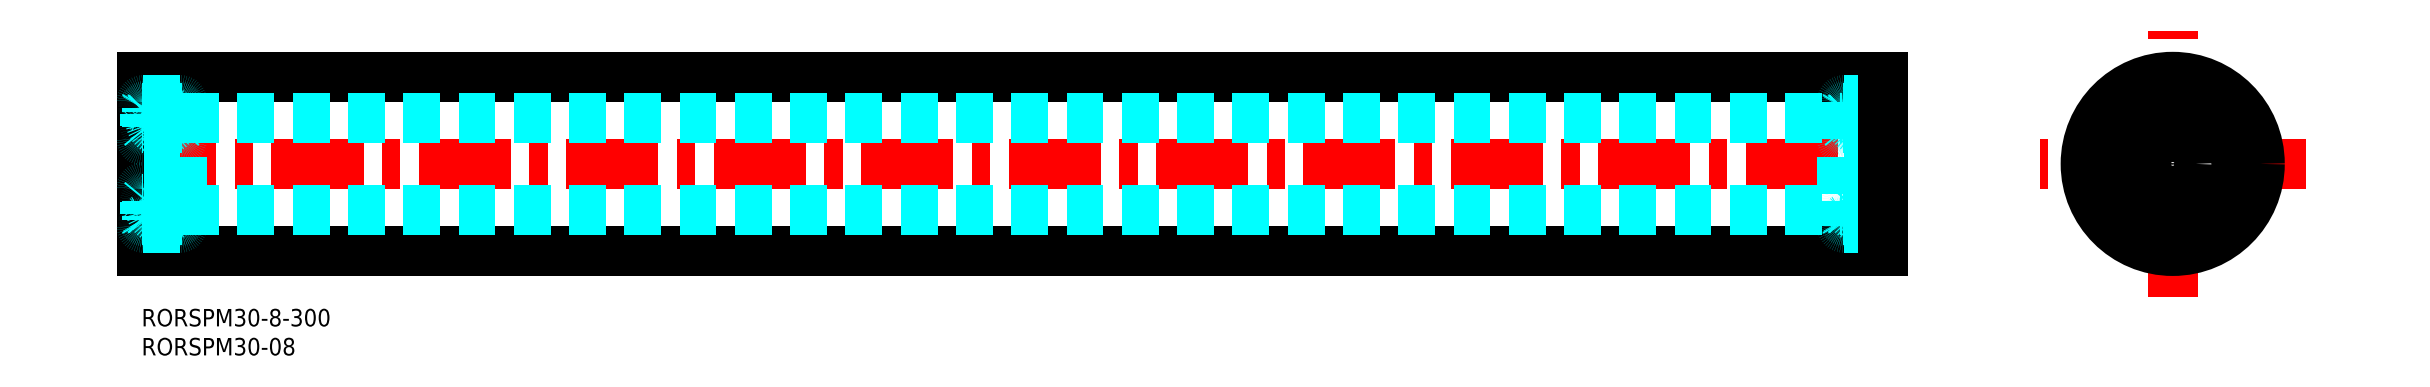
<metadata>
{"format":"dxf","ext":"dxf","renderer":"ezdxf+matplotlib","layout":"modelspace","background":"white","min_lineweight":24,"dpi":150}
</metadata>
<code>
0
SECTION
2
ENTITIES
0
INSERT
8
MSM_CONTINUOUS
2
*U17
10
0
20
0
30
0
0
INSERT
8
MSM_CONTINUOUS
2
*U18
10
0
20
0
30
0
0
LINE
8
MSM_CENTER
10
-3
20
25
30
0
11
303
21
25
31
0
0
LINE
8
MSM_CONTINUOUS
10
6e-16
20
40
30
0
11
6e-16
21
10
31
0
0
LINE
8
MSM_CONTINUOUS
10
6e-16
20
40
30
0
11
300
21
40
31
0
0
LINE
8
MSM_CONTINUOUS
10
-4.73e-14
20
10
30
0
11
300
21
10
31
0
0
LINE
8
MSM_CENTER
10
373
20
25
30
0
11
327.1
21
25
31
0
0
LINE
8
MSM_CENTER
10
350
20
2.05
30
0
11
350
21
47.95
31
0
0
CIRCLE
8
MSM_CONTINUOUS
10
350
20
25
30
0
40
15
0
CIRCLE
8
MSM_CONTINUOUS
10
350
20
25
30
0
40
4
0
CIRCLE
8
MSM_CONTINUOUS
10
350
20
25
30
0
40
11
0
LINE
8
MSM_DASHED
10
5.861
20
18.7
30
0
11
5.02
21
18.7
31
0
0
LINE
8
MSM_DASHED
10
5.9
20
16.05
30
0
11
4.976
21
16.05
31
0
0
LINE
8
MSM_DASHED
10
0.3
20
14
30
0
11
6.7
21
14
31
0
0
LINE
8
MSM_DASHED
10
6.7
20
21
30
0
11
0.3
21
21
31
0
0
CIRCLE
8
MSM_DASHED
10
3.5
20
17.4
30
0
40
2
0
LINE
8
MSM_DASHED
10
6.7
20
29
30
0
11
0.3
21
29
31
0
0
LINE
8
MSM_DASHED
10
0.3
20
36
30
0
11
6.7
21
36
31
0
0
LINE
8
MSM_DASHED
10
5.9
20
33.95
30
0
11
4.976
21
33.95
31
0
0
LINE
8
MSM_DASHED
10
5.861
20
31.3
30
0
11
5.02
21
31.3
31
0
0
CIRCLE
8
MSM_DASHED
10
3.5
20
32.6
30
0
40
2
0
LINE
8
MSM_DASHED
10
0.8667
20
16.05
30
0
11
0.6
21
16.32
31
0
0
LINE
8
MSM_DASHED
10
1
20
16.11
30
0
11
0.7334
21
16.37
31
0
0
ARC
8
MSM_DASHED
10
0.3
20
14.3
30
0
40
0.3
50
180
51
270
0
LINE
8
MSM_DASHED
10
1.1
20
16.05
30
0
11
2.024
21
16.05
31
0
0
ARC
8
MSM_DASHED
10
0.7011
20
15.32
30
0
40
0.2989
50
210
51
0
0
LINE
8
MSM_DASHED
10
0.3333
20
15.35
30
0
11
0.4421
21
15.17
31
0
0
LINE
8
MSM_DASHED
10
0.3821
20
15.53
30
0
11
0.4976
21
15.6
31
0
0
ARC
8
MSM_DASHED
10
0.4488
20
15.42
30
0
40
0.1333
50
120
51
210
0
LINE
8
MSM_DASHED
10
0.1
20
15.35
30
0
11
0.3333
21
15.35
31
0
0
LINE
8
MSM_DASHED
10
3e-05
20
15.25
30
0
11
0.1
21
15.35
31
0
0
LINE
8
MSM_DASHED
10
0.8667
20
15.32
30
0
11
0.8667
21
16.05
31
0
0
LINE
8
MSM_DASHED
10
1
20
15.32
30
0
11
1
21
16.11
31
0
0
LINE
8
MSM_DASHED
10
0.4976
20
15.6
30
0
11
0.5643
21
15.48
31
0
0
LINE
8
MSM_DASHED
10
0.5643
20
15.48
30
0
11
0.4488
21
15.42
31
0
0
LINE
8
MSM_DASHED
10
0.4488
20
15.42
30
0
11
0.5576
21
15.23
31
0
0
LINE
8
MSM_DASHED
10
1
20
15.95
30
0
11
1.1
21
16.05
31
0
0
ARC
8
MSM_DASHED
10
0.7011
20
15.32
30
0
40
0.1656
50
210
51
0
0
LINE
8
MSM_DASHED
10
0.6
20
16.32
30
0
11
0.6
21
18.5
31
0
0
LINE
8
MSM_DASHED
10
0.7334
20
18.5
30
0
11
0.7334
21
16.37
31
0
0
LINE
8
MSM_DASHED
10
1.039
20
18.79
30
0
11
1.139
21
18.7
31
0
0
ARC
8
MSM_DASHED
10
0.7192
20
19.02
30
0
40
0.2236
50
16.85
51
140
0
LINE
8
MSM_DASHED
10
0.3333
20
18.9
30
0
11
0.5479
21
19.16
31
0
0
LINE
8
MSM_DASHED
10
-1e-05
20
19
30
0
11
0.09999
21
18.9
31
0
0
LINE
8
MSM_DASHED
10
0.1
20
18.9
30
0
11
0.3333
21
18.9
31
0
0
LINE
8
MSM_DASHED
10
0.9332
20
19.08
30
0
11
1.039
21
18.79
31
0
0
LINE
8
MSM_DASHED
10
0.7333
20
18.64
30
0
11
0.9333
21
18.64
31
0
0
LINE
8
MSM_DASHED
10
0.9333
20
18.64
30
0
11
0.9333
21
18.5
31
0
0
LINE
8
MSM_DASHED
10
0.9333
20
18.5
30
0
11
0.7333
21
18.5
31
0
0
ARC
8
MSM_DASHED
10
0.7333
20
18.5
30
0
40
0.1333
50
90
51
180
0
LINE
8
MSM_DASHED
10
1.139
20
18.7
30
0
11
1.98
21
18.7
31
0
0
ARC
8
MSM_DASHED
10
0.3
20
20.7
30
0
40
0.3
50
90
51
180
0
LINE
8
MSM_DASHED
10
0.7334
20
31.5
30
0
11
0.7334
21
33.63
31
0
0
LINE
8
MSM_DASHED
10
0.6
20
33.68
30
0
11
0.6
21
31.5
31
0
0
ARC
8
MSM_DASHED
10
0.3
20
29.3
30
0
40
0.3
50
180
51
270
0
LINE
8
MSM_DASHED
10
1.039
20
31.21
30
0
11
1.139
21
31.3
31
0
0
LINE
8
MSM_DASHED
10
0.3333
20
31.1
30
0
11
0.5479
21
30.84
31
0
0
LINE
8
MSM_DASHED
10
0.1
20
31.1
30
0
11
0.3333
21
31.1
31
0
0
LINE
8
MSM_DASHED
10
-1e-05
20
31
30
0
11
0.09999
21
31.1
31
0
0
ARC
8
MSM_DASHED
10
0.7192
20
30.98
30
0
40
0.2236
50
220
51
343.2
0
ARC
8
MSM_DASHED
10
0.7333
20
31.5
30
0
40
0.1333
50
180
51
270
0
LINE
8
MSM_DASHED
10
0.9333
20
31.5
30
0
11
0.7333
21
31.5
31
0
0
LINE
8
MSM_DASHED
10
0.9333
20
31.36
30
0
11
0.9333
21
31.5
31
0
0
LINE
8
MSM_DASHED
10
0.7333
20
31.36
30
0
11
0.9333
21
31.36
31
0
0
LINE
8
MSM_DASHED
10
0.9332
20
30.92
30
0
11
1.039
21
31.21
31
0
0
LINE
8
MSM_DASHED
10
1.139
20
31.3
30
0
11
1.98
21
31.3
31
0
0
LINE
8
MSM_DASHED
10
0.4488
20
34.58
30
0
11
0.5576
21
34.77
31
0
0
LINE
8
MSM_DASHED
10
1
20
34.68
30
0
11
1
21
33.89
31
0
0
LINE
8
MSM_DASHED
10
0.8667
20
34.68
30
0
11
0.8667
21
33.95
31
0
0
ARC
8
MSM_DASHED
10
0.4488
20
34.58
30
0
40
0.1333
50
150
51
240
0
LINE
8
MSM_DASHED
10
1.1
20
33.95
30
0
11
2.024
21
33.95
31
0
0
LINE
8
MSM_DASHED
10
0.3821
20
34.47
30
0
11
0.4976
21
34.4
31
0
0
LINE
8
MSM_DASHED
10
1
20
34.05
30
0
11
1.1
21
33.95
31
0
0
LINE
8
MSM_DASHED
10
0.5643
20
34.52
30
0
11
0.4488
21
34.58
31
0
0
LINE
8
MSM_DASHED
10
0.4976
20
34.4
30
0
11
0.5643
21
34.52
31
0
0
LINE
8
MSM_DASHED
10
1
20
33.89
30
0
11
0.7334
21
33.63
31
0
0
LINE
8
MSM_DASHED
10
0.8667
20
33.95
30
0
11
0.6
21
33.68
31
0
0
LINE
8
MSM_DASHED
10
0.3333
20
34.65
30
0
11
0.4421
21
34.83
31
0
0
LINE
8
MSM_DASHED
10
3e-05
20
34.75
30
0
11
0.1
21
34.65
31
0
0
LINE
8
MSM_DASHED
10
0.1
20
34.65
30
0
11
0.3333
21
34.65
31
0
0
ARC
8
MSM_DASHED
10
0.7011
20
34.68
30
0
40
0.2989
50
0
51
150
0
ARC
8
MSM_DASHED
10
0.7011
20
34.68
30
0
40
0.1656
50
0
51
150
0
ARC
8
MSM_DASHED
10
0.3
20
35.7
30
0
40
0.3
50
90
51
180
0
LINE
8
MSM_DASHED
10
6
20
16.11
30
0
11
6.267
21
16.37
31
0
0
LINE
8
MSM_DASHED
10
6.133
20
16.05
30
0
11
6.4
21
16.32
31
0
0
ARC
8
MSM_DASHED
10
6.7
20
14.3
30
0
40
0.3
50
270
51
0
0
LINE
8
MSM_DASHED
10
7
20
15.25
30
0
11
6.9
21
15.35
31
0
0
ARC
8
MSM_DASHED
10
6.299
20
15.32
30
0
40
0.2989
50
180
51
330
0
ARC
8
MSM_DASHED
10
6.299
20
15.32
30
0
40
0.1656
50
180
51
330
0
LINE
8
MSM_DASHED
10
6
20
15.95
30
0
11
5.9
21
16.05
31
0
0
LINE
8
MSM_DASHED
10
6
20
15.32
30
0
11
6
21
16.11
31
0
0
LINE
8
MSM_DASHED
10
6.133
20
15.32
30
0
11
6.133
21
16.05
31
0
0
LINE
8
MSM_DASHED
10
6.618
20
15.53
30
0
11
6.502
21
15.6
31
0
0
LINE
8
MSM_DASHED
10
6.551
20
15.42
30
0
11
6.442
21
15.23
31
0
0
LINE
8
MSM_DASHED
10
6.436
20
15.48
30
0
11
6.551
21
15.42
31
0
0
LINE
8
MSM_DASHED
10
6.502
20
15.6
30
0
11
6.436
21
15.48
31
0
0
LINE
8
MSM_DASHED
10
6.667
20
15.35
30
0
11
6.558
21
15.17
31
0
0
LINE
8
MSM_DASHED
10
6.9
20
15.35
30
0
11
6.667
21
15.35
31
0
0
ARC
8
MSM_DASHED
10
6.551
20
15.42
30
0
40
0.1333
50
330
51
60
0
LINE
8
MSM_DASHED
10
6.267
20
18.5
30
0
11
6.267
21
16.37
31
0
0
LINE
8
MSM_DASHED
10
6.4
20
16.32
30
0
11
6.4
21
18.5
31
0
0
LINE
8
MSM_DASHED
10
7
20
16.98
30
0
11
7
21
16.98
31
0
0
LINE
8
MSM_DASHED
10
7
20
19
30
0
11
6.9
21
18.9
31
0
0
ARC
8
MSM_DASHED
10
6.281
20
19.02
30
0
40
0.2236
50
40
51
163.2
0
LINE
8
MSM_DASHED
10
6.067
20
18.5
30
0
11
6.267
21
18.5
31
0
0
LINE
8
MSM_DASHED
10
6.267
20
18.64
30
0
11
6.067
21
18.64
31
0
0
LINE
8
MSM_DASHED
10
6.067
20
19.08
30
0
11
5.961
21
18.79
31
0
0
LINE
8
MSM_DASHED
10
5.961
20
18.79
30
0
11
5.861
21
18.7
31
0
0
LINE
8
MSM_DASHED
10
6.067
20
18.64
30
0
11
6.067
21
18.5
31
0
0
LINE
8
MSM_DASHED
10
6.667
20
18.9
30
0
11
6.452
21
19.16
31
0
0
ARC
8
MSM_DASHED
10
6.267
20
18.5
30
0
40
0.1333
50
5e-05
51
90
0
LINE
8
MSM_DASHED
10
6.9
20
18.9
30
0
11
6.667
21
18.9
31
0
0
LINE
8
MSM_DASHED
10
7
20
19.65
30
0
11
7
21
19.65
31
0
0
ARC
8
MSM_DASHED
10
6.7
20
20.7
30
0
40
0.3
50
0
51
90
0
LINE
8
MSM_DASHED
10
7
20
35.7
30
0
11
7
21
14.3
31
0
0
LINE
8
MSM_DASHED
10
6.4
20
33.68
30
0
11
6.4
21
31.5
31
0
0
LINE
8
MSM_DASHED
10
6.267
20
31.5
30
0
11
6.267
21
33.63
31
0
0
ARC
8
MSM_DASHED
10
6.7
20
29.3
30
0
40
0.3
50
270
51
0
0
LINE
8
MSM_DASHED
10
7
20
31
30
0
11
6.9
21
31.1
31
0
0
ARC
8
MSM_DASHED
10
6.281
20
30.98
30
0
40
0.2236
50
196.8
51
320
0
LINE
8
MSM_DASHED
10
6.267
20
31.36
30
0
11
6.067
21
31.36
31
0
0
LINE
8
MSM_DASHED
10
6.067
20
31.5
30
0
11
6.267
21
31.5
31
0
0
LINE
8
MSM_DASHED
10
6.067
20
31.36
30
0
11
6.067
21
31.5
31
0
0
LINE
8
MSM_DASHED
10
5.961
20
31.21
30
0
11
5.861
21
31.3
31
0
0
LINE
8
MSM_DASHED
10
6.067
20
30.92
30
0
11
5.961
21
31.21
31
0
0
LINE
8
MSM_DASHED
10
6.9
20
31.1
30
0
11
6.667
21
31.1
31
0
0
ARC
8
MSM_DASHED
10
6.267
20
31.5
30
0
40
0.1333
50
270
51
360
0
LINE
8
MSM_DASHED
10
6.667
20
31.1
30
0
11
6.452
21
30.84
31
0
0
ARC
8
MSM_DASHED
10
6.551
20
34.58
30
0
40
0.1333
50
300
51
30
0
LINE
8
MSM_DASHED
10
6.133
20
34.68
30
0
11
6.133
21
33.95
31
0
0
LINE
8
MSM_DASHED
10
6
20
34.68
30
0
11
6
21
33.89
31
0
0
LINE
8
MSM_DASHED
10
6.551
20
34.58
30
0
11
6.442
21
34.77
31
0
0
LINE
8
MSM_DASHED
10
6.133
20
33.95
30
0
11
6.4
21
33.68
31
0
0
LINE
8
MSM_DASHED
10
6
20
33.89
30
0
11
6.267
21
33.63
31
0
0
LINE
8
MSM_DASHED
10
6
20
34.05
30
0
11
5.9
21
33.95
31
0
0
LINE
8
MSM_DASHED
10
6.502
20
34.4
30
0
11
6.436
21
34.52
31
0
0
LINE
8
MSM_DASHED
10
6.436
20
34.52
30
0
11
6.551
21
34.58
31
0
0
LINE
8
MSM_DASHED
10
6.618
20
34.47
30
0
11
6.502
21
34.4
31
0
0
ARC
8
MSM_DASHED
10
6.7
20
35.7
30
0
40
0.3
50
0
51
90
0
LINE
8
MSM_DASHED
10
7
20
34.75
30
0
11
6.9
21
34.65
31
0
0
ARC
8
MSM_DASHED
10
6.299
20
34.68
30
0
40
0.1656
50
30
51
180
0
ARC
8
MSM_DASHED
10
6.299
20
34.68
30
0
40
0.2989
50
30
51
180
0
LINE
8
MSM_DASHED
10
6.9
20
34.65
30
0
11
6.667
21
34.65
31
0
0
LINE
8
MSM_DASHED
10
6.667
20
34.65
30
0
11
6.558
21
34.83
31
0
0
LINE
8
MSM_DASHED
10
298.9
20
18.7
30
0
11
298
21
18.7
31
0
0
LINE
8
MSM_DASHED
10
298.9
20
16.05
30
0
11
298
21
16.05
31
0
0
LINE
8
MSM_DASHED
10
293.3
20
14
30
0
11
299.7
21
14
31
0
0
LINE
8
MSM_DASHED
10
299.7
20
21
30
0
11
293.3
21
21
31
0
0
CIRCLE
8
MSM_DASHED
10
296.5
20
17.4
30
0
40
2
0
LINE
8
MSM_DASHED
10
299.7
20
29
30
0
11
293.3
21
29
31
0
0
LINE
8
MSM_DASHED
10
293.3
20
36
30
0
11
299.7
21
36
31
0
0
LINE
8
MSM_DASHED
10
298.9
20
33.95
30
0
11
298
21
33.95
31
0
0
LINE
8
MSM_DASHED
10
298.9
20
31.3
30
0
11
298
21
31.3
31
0
0
CIRCLE
8
MSM_DASHED
10
296.5
20
32.6
30
0
40
2
0
LINE
8
MSM_DASHED
10
293.9
20
16.05
30
0
11
293.6
21
16.32
31
0
0
LINE
8
MSM_DASHED
10
294
20
16.11
30
0
11
293.7
21
16.37
31
0
0
ARC
8
MSM_DASHED
10
293.3
20
14.3
30
0
40
0.3
50
180
51
270
0
LINE
8
MSM_DASHED
10
294.1
20
16.05
30
0
11
295
21
16.05
31
0
0
ARC
8
MSM_DASHED
10
293.7
20
15.32
30
0
40
0.2989
50
210
51
0
0
LINE
8
MSM_DASHED
10
293.3
20
15.35
30
0
11
293.4
21
15.17
31
0
0
LINE
8
MSM_DASHED
10
293.4
20
15.53
30
0
11
293.5
21
15.6
31
0
0
ARC
8
MSM_DASHED
10
293.4
20
15.42
30
0
40
0.1333
50
120
51
210
0
LINE
8
MSM_DASHED
10
293.1
20
15.35
30
0
11
293.3
21
15.35
31
0
0
LINE
8
MSM_DASHED
10
293
20
15.25
30
0
11
293.1
21
15.35
31
0
0
LINE
8
MSM_DASHED
10
293.9
20
15.32
30
0
11
293.9
21
16.05
31
0
0
LINE
8
MSM_DASHED
10
294
20
15.32
30
0
11
294
21
16.11
31
0
0
LINE
8
MSM_DASHED
10
293.5
20
15.6
30
0
11
293.6
21
15.48
31
0
0
LINE
8
MSM_DASHED
10
293.6
20
15.48
30
0
11
293.4
21
15.42
31
0
0
LINE
8
MSM_DASHED
10
293.4
20
15.42
30
0
11
293.6
21
15.23
31
0
0
LINE
8
MSM_DASHED
10
294
20
15.95
30
0
11
294.1
21
16.05
31
0
0
ARC
8
MSM_DASHED
10
293.7
20
15.32
30
0
40
0.1656
50
210
51
0
0
LINE
8
MSM_DASHED
10
293.6
20
16.32
30
0
11
293.6
21
18.5
31
0
0
LINE
8
MSM_DASHED
10
293.7
20
18.5
30
0
11
293.7
21
16.37
31
0
0
LINE
8
MSM_DASHED
10
294
20
18.79
30
0
11
294.1
21
18.7
31
0
0
ARC
8
MSM_DASHED
10
293.7
20
19.02
30
0
40
0.2236
50
16.85
51
140
0
LINE
8
MSM_DASHED
10
293.3
20
18.9
30
0
11
293.5
21
19.16
31
0
0
LINE
8
MSM_DASHED
10
293
20
19
30
0
11
293.1
21
18.9
31
0
0
LINE
8
MSM_DASHED
10
293.1
20
18.9
30
0
11
293.3
21
18.9
31
0
0
LINE
8
MSM_DASHED
10
293.9
20
19.08
30
0
11
294
21
18.79
31
0
0
LINE
8
MSM_DASHED
10
293.7
20
18.64
30
0
11
293.9
21
18.64
31
0
0
LINE
8
MSM_DASHED
10
293.9
20
18.64
30
0
11
293.9
21
18.5
31
0
0
LINE
8
MSM_DASHED
10
293.9
20
18.5
30
0
11
293.7
21
18.5
31
0
0
ARC
8
MSM_DASHED
10
293.7
20
18.5
30
0
40
0.1333
50
90
51
180
0
LINE
8
MSM_DASHED
10
294.1
20
18.7
30
0
11
295
21
18.7
31
0
0
ARC
8
MSM_DASHED
10
293.3
20
20.7
30
0
40
0.3
50
90
51
180
0
LINE
8
MSM_DASHED
10
293
20
35.7
30
0
11
293
21
14.3
31
0
0
LINE
8
MSM_DASHED
10
293.7
20
31.5
30
0
11
293.7
21
33.63
31
0
0
LINE
8
MSM_DASHED
10
293.6
20
33.68
30
0
11
293.6
21
31.5
31
0
0
ARC
8
MSM_DASHED
10
293.3
20
29.3
30
0
40
0.3
50
180
51
270
0
LINE
8
MSM_DASHED
10
294
20
31.21
30
0
11
294.1
21
31.3
31
0
0
LINE
8
MSM_DASHED
10
293.3
20
31.1
30
0
11
293.5
21
30.84
31
0
0
LINE
8
MSM_DASHED
10
293.1
20
31.1
30
0
11
293.3
21
31.1
31
0
0
LINE
8
MSM_DASHED
10
293
20
31
30
0
11
293.1
21
31.1
31
0
0
ARC
8
MSM_DASHED
10
293.7
20
30.98
30
0
40
0.2236
50
220
51
343.2
0
ARC
8
MSM_DASHED
10
293.7
20
31.5
30
0
40
0.1333
50
180
51
270
0
LINE
8
MSM_DASHED
10
293.9
20
31.5
30
0
11
293.7
21
31.5
31
0
0
LINE
8
MSM_DASHED
10
293.9
20
31.36
30
0
11
293.9
21
31.5
31
0
0
LINE
8
MSM_DASHED
10
293.7
20
31.36
30
0
11
293.9
21
31.36
31
0
0
LINE
8
MSM_DASHED
10
293.9
20
30.92
30
0
11
294
21
31.21
31
0
0
LINE
8
MSM_DASHED
10
294.1
20
31.3
30
0
11
295
21
31.3
31
0
0
LINE
8
MSM_DASHED
10
293.4
20
34.58
30
0
11
293.6
21
34.77
31
0
0
LINE
8
MSM_DASHED
10
294
20
34.68
30
0
11
294
21
33.89
31
0
0
LINE
8
MSM_DASHED
10
293.9
20
34.68
30
0
11
293.9
21
33.95
31
0
0
ARC
8
MSM_DASHED
10
293.4
20
34.58
30
0
40
0.1333
50
150
51
240
0
LINE
8
MSM_DASHED
10
294.1
20
33.95
30
0
11
295
21
33.95
31
0
0
LINE
8
MSM_DASHED
10
293.4
20
34.47
30
0
11
293.5
21
34.4
31
0
0
LINE
8
MSM_DASHED
10
294
20
34.05
30
0
11
294.1
21
33.95
31
0
0
LINE
8
MSM_DASHED
10
293.6
20
34.52
30
0
11
293.4
21
34.58
31
0
0
LINE
8
MSM_DASHED
10
293.5
20
34.4
30
0
11
293.6
21
34.52
31
0
0
LINE
8
MSM_DASHED
10
294
20
33.89
30
0
11
293.7
21
33.63
31
0
0
LINE
8
MSM_DASHED
10
293.9
20
33.95
30
0
11
293.6
21
33.68
31
0
0
LINE
8
MSM_DASHED
10
293.3
20
34.65
30
0
11
293.4
21
34.83
31
0
0
LINE
8
MSM_DASHED
10
293
20
34.75
30
0
11
293.1
21
34.65
31
0
0
LINE
8
MSM_DASHED
10
293.1
20
34.65
30
0
11
293.3
21
34.65
31
0
0
ARC
8
MSM_DASHED
10
293.7
20
34.68
30
0
40
0.2989
50
0
51
150
0
ARC
8
MSM_DASHED
10
293.7
20
34.68
30
0
40
0.1656
50
0
51
150
0
ARC
8
MSM_DASHED
10
293.3
20
35.7
30
0
40
0.3
50
90
51
180
0
LINE
8
MSM_DASHED
10
299
20
16.11
30
0
11
299.3
21
16.37
31
0
0
LINE
8
MSM_DASHED
10
299.1
20
16.05
30
0
11
299.4
21
16.32
31
0
0
ARC
8
MSM_DASHED
10
299.7
20
14.3
30
0
40
0.3
50
270
51
0
0
LINE
8
MSM_DASHED
10
300
20
15.25
30
0
11
299.9
21
15.35
31
0
0
ARC
8
MSM_DASHED
10
299.3
20
15.32
30
0
40
0.2989
50
180
51
330
0
ARC
8
MSM_DASHED
10
299.3
20
15.32
30
0
40
0.1656
50
180
51
330
0
LINE
8
MSM_DASHED
10
299
20
15.95
30
0
11
298.9
21
16.05
31
0
0
LINE
8
MSM_DASHED
10
299
20
15.32
30
0
11
299
21
16.11
31
0
0
LINE
8
MSM_DASHED
10
299.1
20
15.32
30
0
11
299.1
21
16.05
31
0
0
LINE
8
MSM_DASHED
10
299.6
20
15.53
30
0
11
299.5
21
15.6
31
0
0
LINE
8
MSM_DASHED
10
299.6
20
15.42
30
0
11
299.4
21
15.23
31
0
0
LINE
8
MSM_DASHED
10
299.4
20
15.48
30
0
11
299.6
21
15.42
31
0
0
LINE
8
MSM_DASHED
10
299.5
20
15.6
30
0
11
299.4
21
15.48
31
0
0
LINE
8
MSM_DASHED
10
299.7
20
15.35
30
0
11
299.6
21
15.17
31
0
0
LINE
8
MSM_DASHED
10
299.9
20
15.35
30
0
11
299.7
21
15.35
31
0
0
ARC
8
MSM_DASHED
10
299.6
20
15.42
30
0
40
0.1333
50
330
51
60
0
LINE
8
MSM_DASHED
10
299.3
20
18.5
30
0
11
299.3
21
16.37
31
0
0
LINE
8
MSM_DASHED
10
299.4
20
16.32
30
0
11
299.4
21
18.5
31
0
0
LINE
8
MSM_DASHED
10
300
20
16.97
30
0
11
300
21
16.98
31
0
0
LINE
8
MSM_DASHED
10
300
20
19
30
0
11
299.9
21
18.9
31
0
0
ARC
8
MSM_DASHED
10
299.3
20
19.02
30
0
40
0.2236
50
40
51
163.2
0
LINE
8
MSM_DASHED
10
299.1
20
18.5
30
0
11
299.3
21
18.5
31
0
0
LINE
8
MSM_DASHED
10
299.3
20
18.64
30
0
11
299.1
21
18.64
31
0
0
LINE
8
MSM_DASHED
10
299.1
20
19.08
30
0
11
299
21
18.79
31
0
0
LINE
8
MSM_DASHED
10
299
20
18.79
30
0
11
298.9
21
18.7
31
0
0
LINE
8
MSM_DASHED
10
299.1
20
18.64
30
0
11
299.1
21
18.5
31
0
0
LINE
8
MSM_DASHED
10
299.7
20
18.9
30
0
11
299.5
21
19.16
31
0
0
ARC
8
MSM_DASHED
10
299.3
20
18.5
30
0
40
0.1333
50
5e-05
51
90
0
LINE
8
MSM_DASHED
10
299.9
20
18.9
30
0
11
299.7
21
18.9
31
0
0
LINE
8
MSM_DASHED
10
300
20
19.65
30
0
11
300
21
19.65
31
0
0
ARC
8
MSM_DASHED
10
299.7
20
20.7
30
0
40
0.3
50
0
51
90
0
LINE
8
MSM_DASHED
10
299.4
20
33.68
30
0
11
299.4
21
31.5
31
0
0
LINE
8
MSM_DASHED
10
299.3
20
31.5
30
0
11
299.3
21
33.63
31
0
0
ARC
8
MSM_DASHED
10
299.7
20
29.3
30
0
40
0.3
50
270
51
0
0
LINE
8
MSM_DASHED
10
300
20
31
30
0
11
299.9
21
31.1
31
0
0
ARC
8
MSM_DASHED
10
299.3
20
30.98
30
0
40
0.2236
50
196.8
51
320
0
LINE
8
MSM_DASHED
10
299.3
20
31.36
30
0
11
299.1
21
31.36
31
0
0
LINE
8
MSM_DASHED
10
299.1
20
31.5
30
0
11
299.3
21
31.5
31
0
0
LINE
8
MSM_DASHED
10
299.1
20
31.36
30
0
11
299.1
21
31.5
31
0
0
LINE
8
MSM_DASHED
10
299
20
31.21
30
0
11
298.9
21
31.3
31
0
0
LINE
8
MSM_DASHED
10
299.1
20
30.92
30
0
11
299
21
31.21
31
0
0
LINE
8
MSM_DASHED
10
299.9
20
31.1
30
0
11
299.7
21
31.1
31
0
0
ARC
8
MSM_DASHED
10
299.3
20
31.5
30
0
40
0.1333
50
270
51
360
0
LINE
8
MSM_DASHED
10
299.7
20
31.1
30
0
11
299.5
21
30.84
31
0
0
ARC
8
MSM_DASHED
10
299.6
20
34.58
30
0
40
0.1333
50
300
51
30
0
LINE
8
MSM_DASHED
10
299.1
20
34.68
30
0
11
299.1
21
33.95
31
0
0
LINE
8
MSM_DASHED
10
299
20
34.68
30
0
11
299
21
33.89
31
0
0
LINE
8
MSM_DASHED
10
299.6
20
34.58
30
0
11
299.4
21
34.77
31
0
0
LINE
8
MSM_DASHED
10
299.1
20
33.95
30
0
11
299.4
21
33.68
31
0
0
LINE
8
MSM_DASHED
10
299
20
33.89
30
0
11
299.3
21
33.63
31
0
0
LINE
8
MSM_DASHED
10
299
20
34.05
30
0
11
298.9
21
33.95
31
0
0
LINE
8
MSM_DASHED
10
299.5
20
34.4
30
0
11
299.4
21
34.52
31
0
0
LINE
8
MSM_DASHED
10
299.4
20
34.52
30
0
11
299.6
21
34.58
31
0
0
LINE
8
MSM_DASHED
10
299.6
20
34.47
30
0
11
299.5
21
34.4
31
0
0
ARC
8
MSM_DASHED
10
299.7
20
35.7
30
0
40
0.3
50
0
51
90
0
LINE
8
MSM_DASHED
10
300
20
34.75
30
0
11
299.9
21
34.65
31
0
0
ARC
8
MSM_DASHED
10
299.3
20
34.68
30
0
40
0.1656
50
30
51
180
0
ARC
8
MSM_DASHED
10
299.3
20
34.68
30
0
40
0.2989
50
30
51
180
0
LINE
8
MSM_DASHED
10
299.9
20
34.65
30
0
11
299.7
21
34.65
31
0
0
LINE
8
MSM_DASHED
10
299.7
20
34.65
30
0
11
299.6
21
34.83
31
0
0
LINE
8
MSM_DASHED
10
7
20
32.9
30
0
11
293
21
32.9
31
0
0
LINE
8
MSM_CONTINUOUS
10
300
20
40
30
0
11
300
21
10
31
0
0
LINE
8
MSM_DASHED
10
7
20
17.1
30
0
11
293
21
17.1
31
0
0
ENDSEC
0
EOF

</code>
